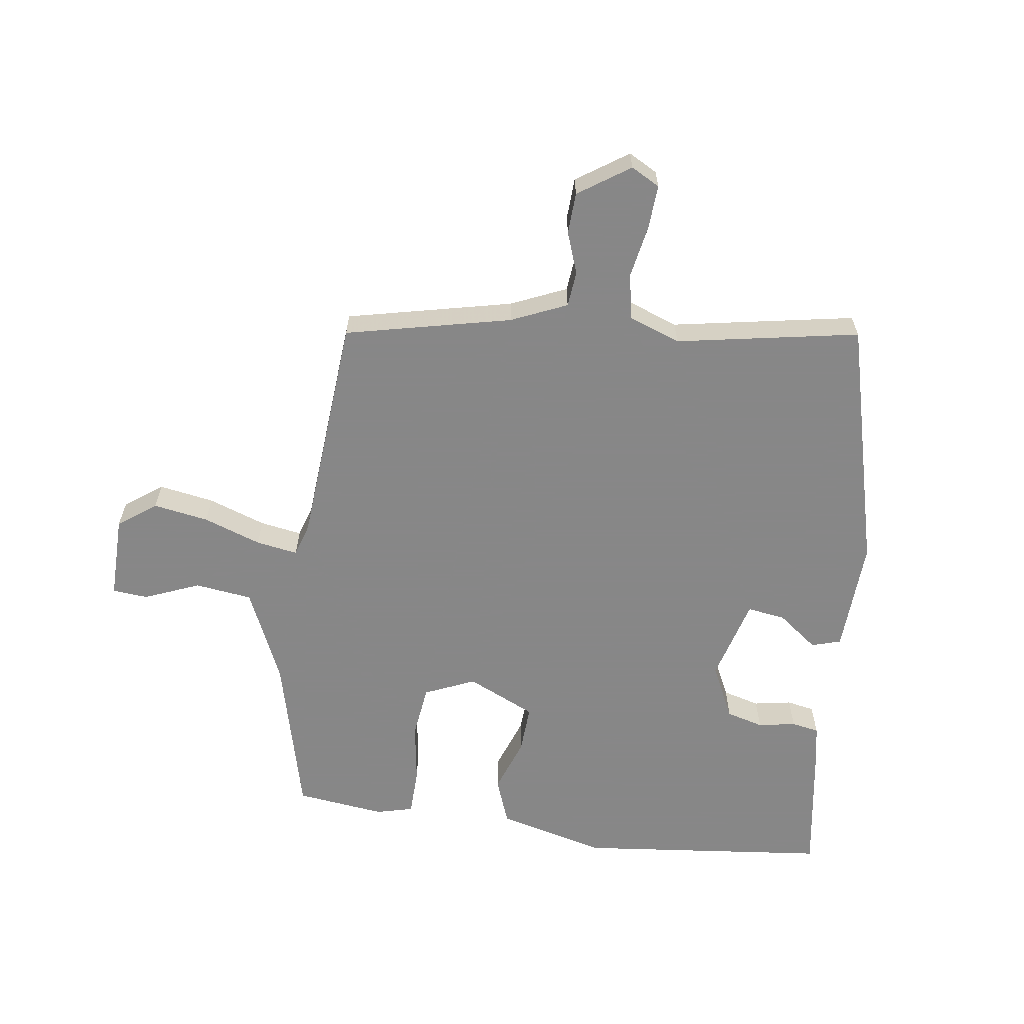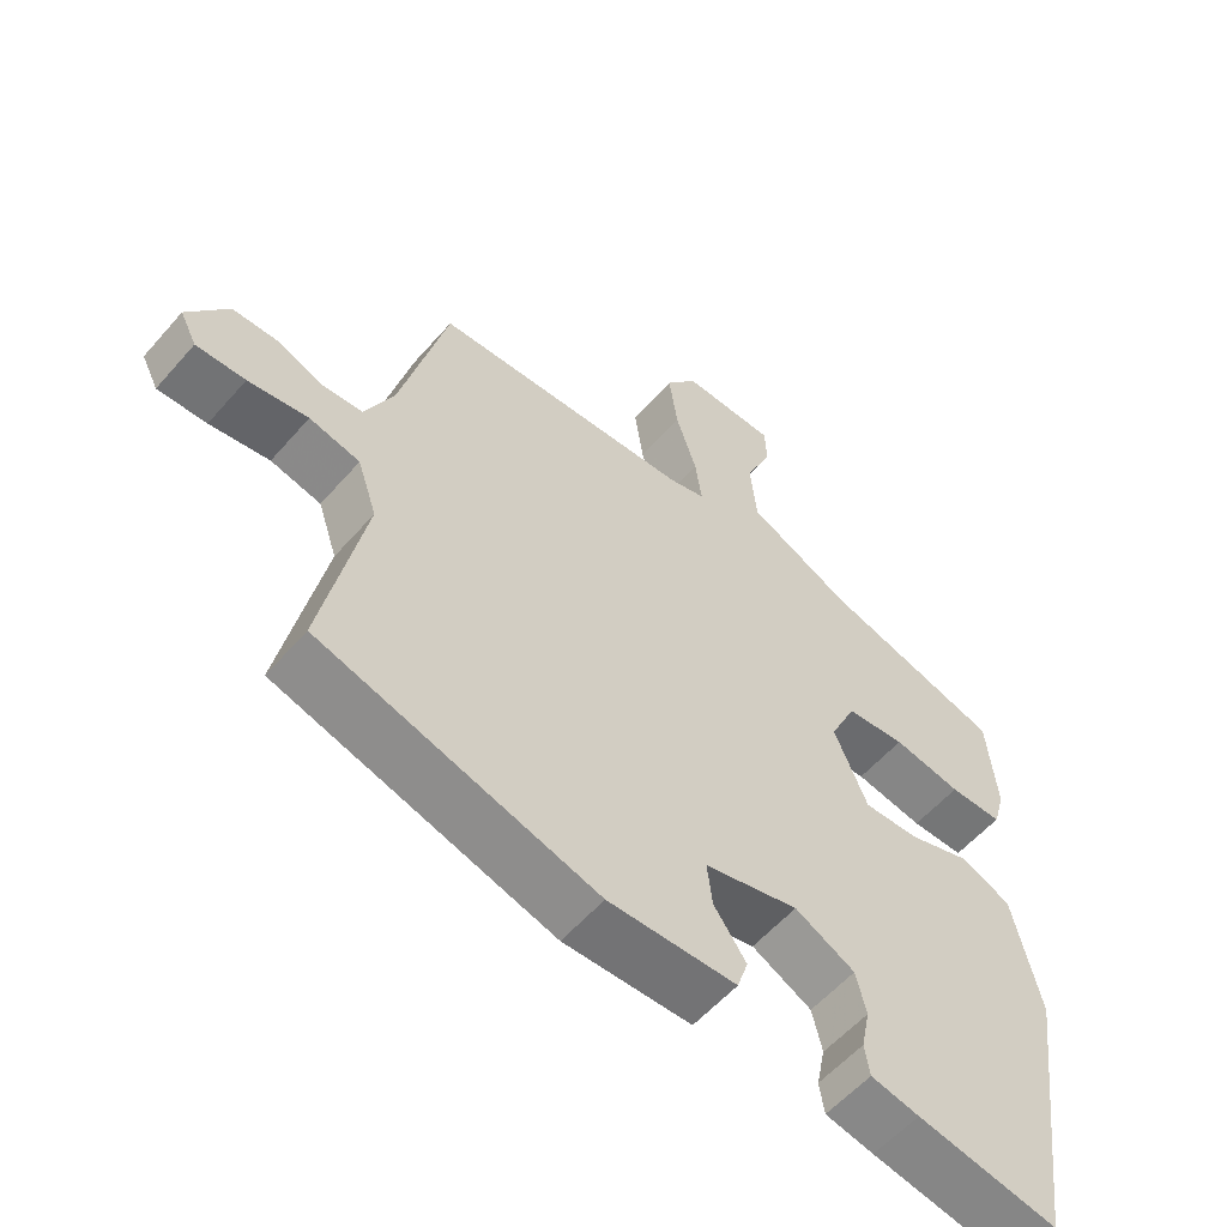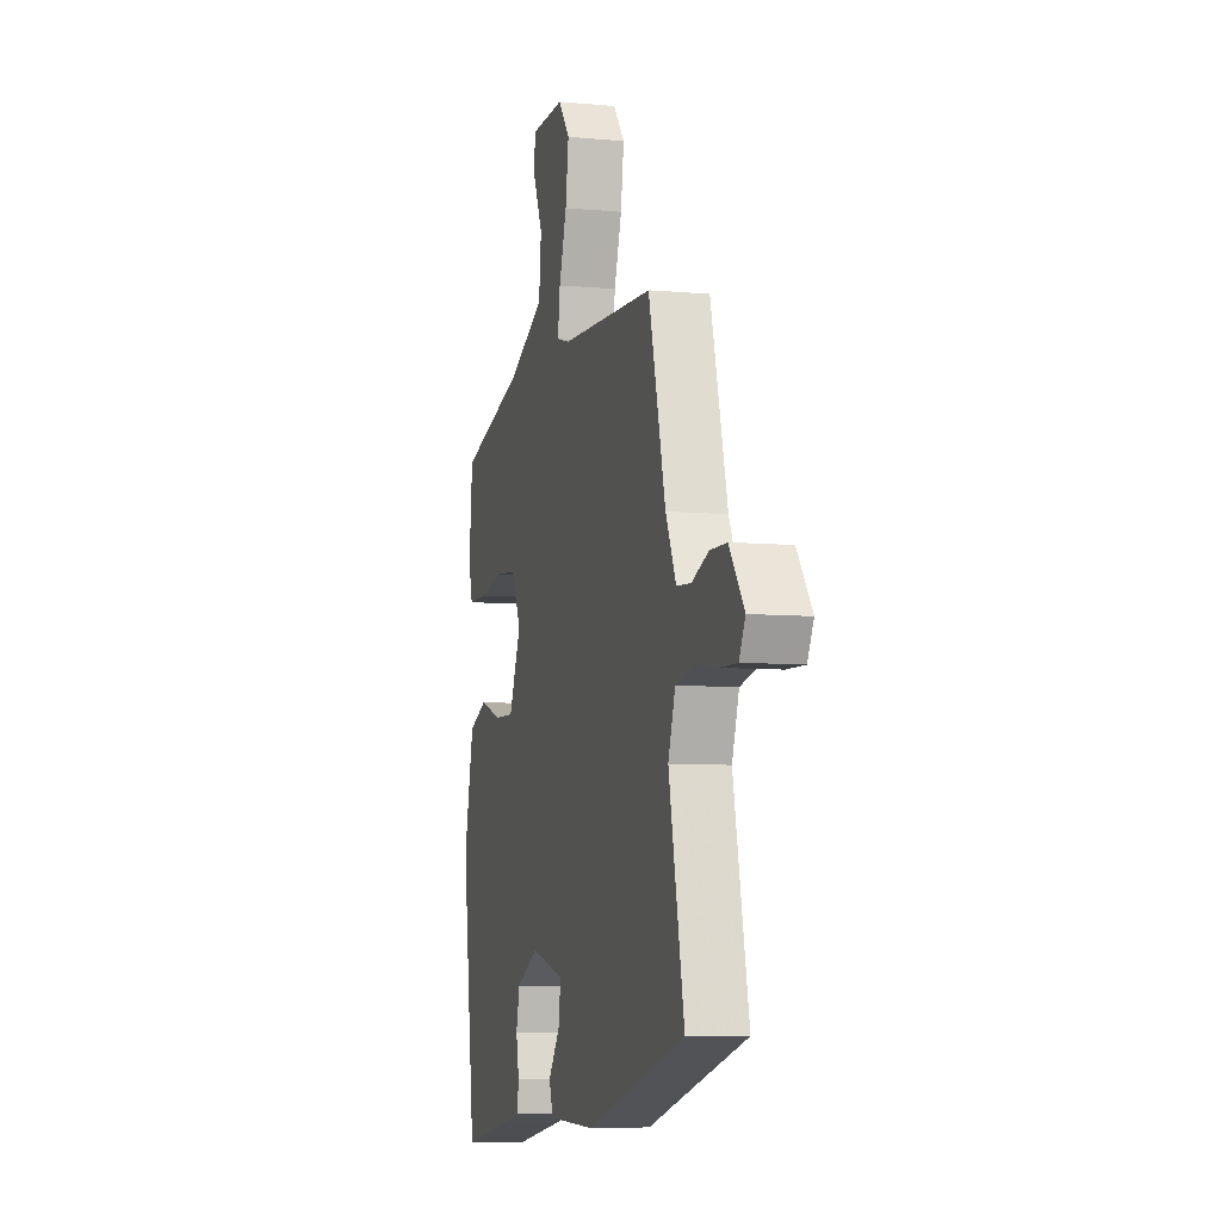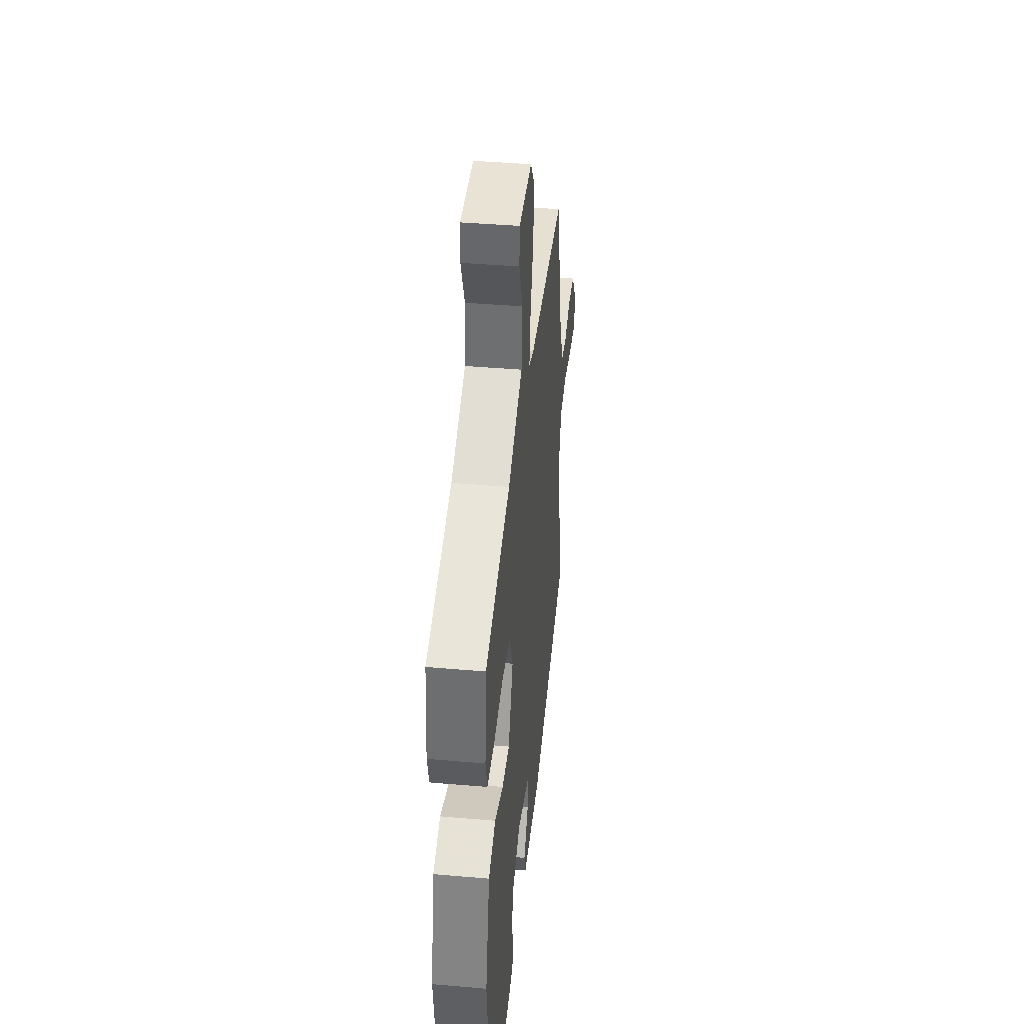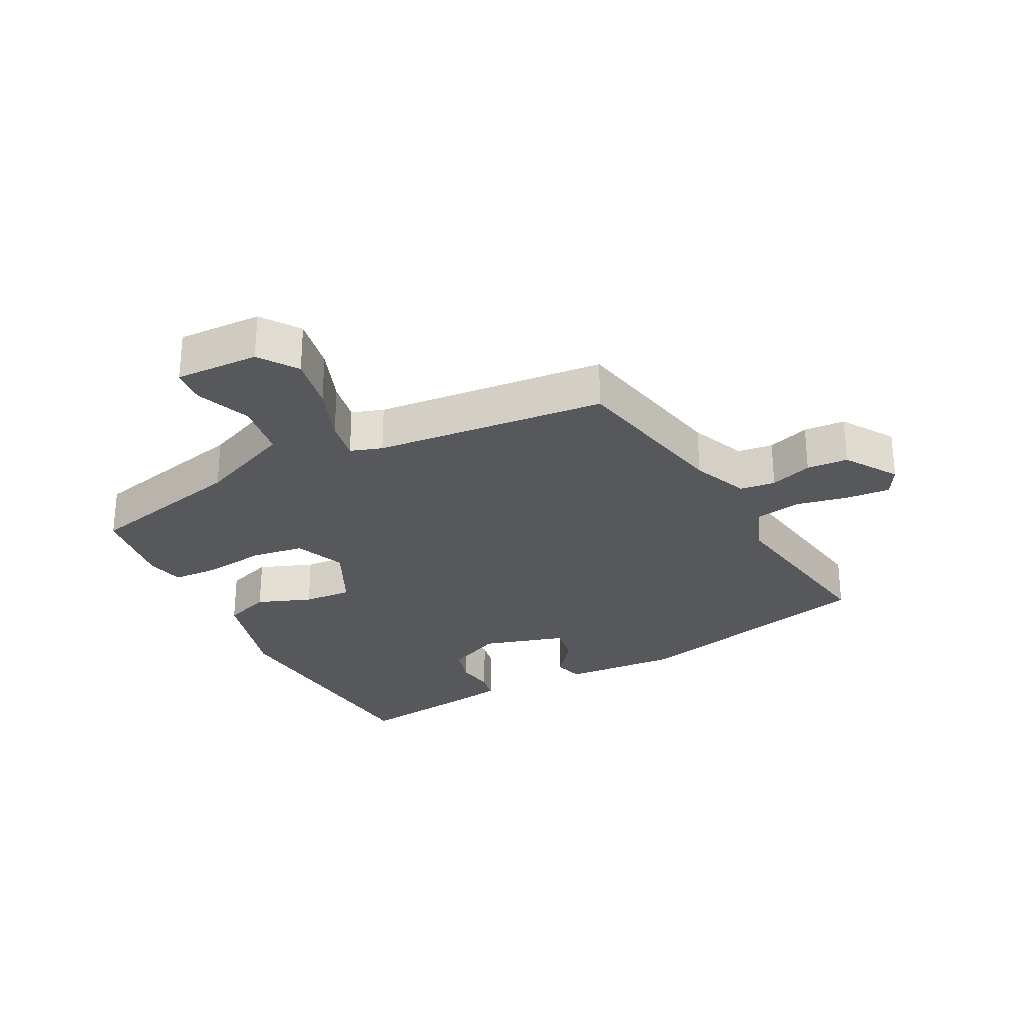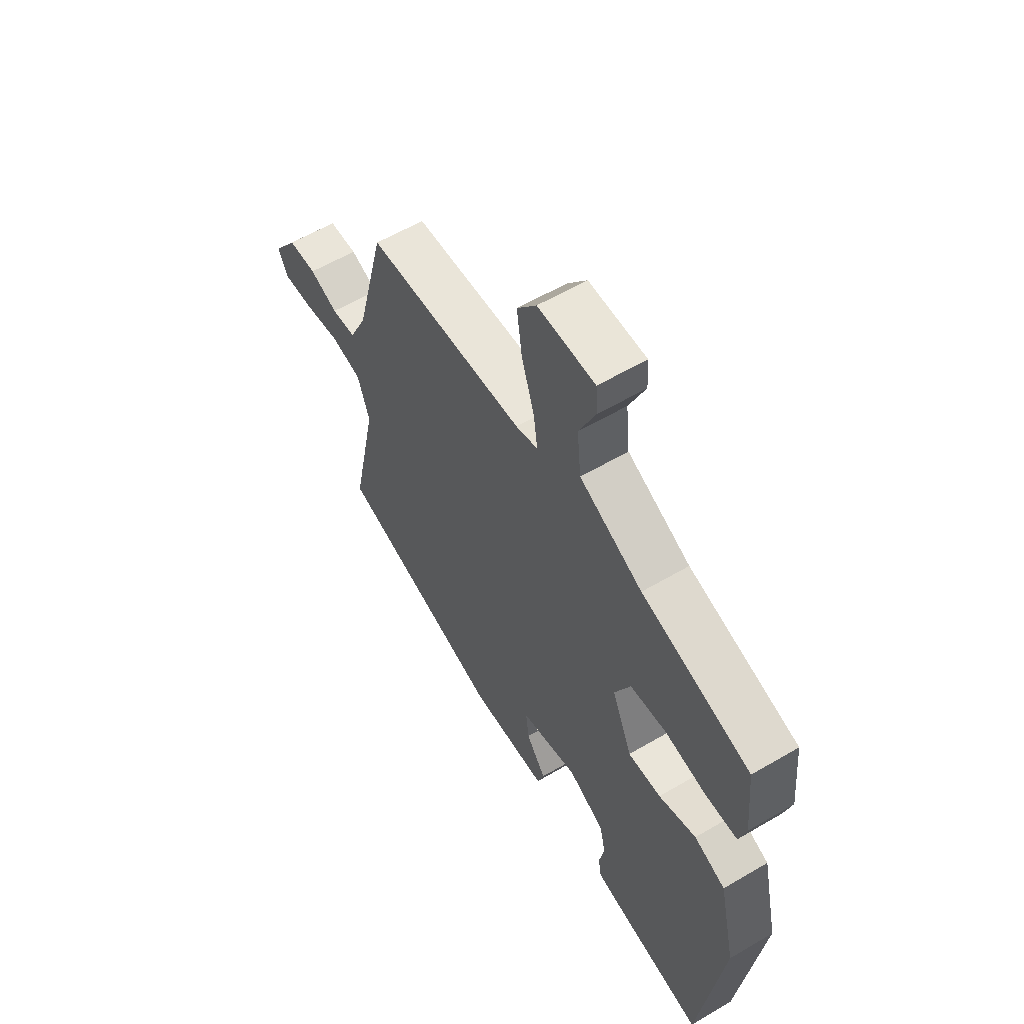
<metadata>
{"format":"obj","ext":"obj","renderer":"f3d","projection":"perspective","resolution":1024,"background":"white","views":[{"elev":-62.6,"azim":80.5,"up":"+Y"},{"elev":-56.7,"azim":139.6,"up":"+Z"},{"elev":-7.1,"azim":75.0,"up":"+Z"},{"elev":40.4,"azim":-83.9,"up":"+Z"},{"elev":-28.2,"azim":24.7,"up":"+Y"},{"elev":58.6,"azim":-121.3,"up":"+Z"}]}
</metadata>
<code>
v 0.403 0.07 0.465
v 0.468 0.07 0.21
v 0.508 0.07 0.125
v 0.563 0.07 0.121
v 0.627 0.07 0.146
v 0.691 0.07 0.145
v 0.747 0.07 0.067
v 0.724 0.07 0.022
v 0.656 0.07 0.024
v 0.573 0.07 0.037
v 0.503 0.07 0.021
v 0.476 0.07 -0.059
v 0.535 0.07 -0.341
v 0.152 0.07 -0.451
v -0.025 0.07 -0.447
v -0.04 0.07 -0.402
v 0.005 0.07 -0.339
v 0.012 0.07 -0.28
v -0.118 0.07 -0.248
v -0.201 0.07 -0.291
v -0.215 0.07 -0.349
v -0.203 0.07 -0.407
v -0.21 0.07 -0.45
v -0.277 0.07 -0.464
v -0.472 0.07 -0.499
v -0.524 0.07 -0.111
v -0.486 0.07 0.057
v -0.415 0.07 0.086
v -0.33 0.07 0.058
v -0.255 0.07 0.056
v -0.209 0.07 0.163
v -0.245 0.07 0.24
v -0.327 0.07 0.248
v -0.421 0.07 0.231
v -0.494 0.07 0.231
v -0.51 0.07 0.288
v -0.497 0.07 0.426
v -0.249 0.07 0.496
v -0.106 0.07 0.565
v -0.097 0.07 0.654
v -0.134 0.07 0.738
v -0.131 0.07 0.793
v -0.001 0.07 0.795
v 0.043 0.07 0.738
v 0.031 0.07 0.652
v 0.002 0.07 0.562
v -0.007 0.07 0.497
v 0.043 0.07 0.483
v 0.403 0 0.465
v 0.468 0 0.21
v 0.508 0 0.125
v 0.563 0 0.121
v 0.627 0 0.146
v 0.691 0 0.145
v 0.747 0 0.067
v 0.724 0 0.022
v 0.656 0 0.024
v 0.573 0 0.037
v 0.503 0 0.021
v 0.476 0 -0.059
v 0.535 0 -0.341
v 0.152 0 -0.451
v -0.025 0 -0.447
v -0.04 0 -0.402
v 0.005 0 -0.339
v 0.012 0 -0.28
v -0.118 0 -0.248
v -0.201 0 -0.291
v -0.215 0 -0.349
v -0.203 0 -0.407
v -0.21 0 -0.45
v -0.277 0 -0.464
v -0.472 0 -0.499
v -0.524 0 -0.111
v -0.486 0 0.057
v -0.415 0 0.086
v -0.33 0 0.058
v -0.255 0 0.056
v -0.209 0 0.163
v -0.245 0 0.24
v -0.327 0 0.248
v -0.421 0 0.231
v -0.494 0 0.231
v -0.51 0 0.288
v -0.497 0 0.426
v -0.249 0 0.496
v -0.106 0 0.565
v -0.097 0 0.654
v -0.134 0 0.738
v -0.131 0 0.793
v -0.001 0 0.795
v 0.043 0 0.738
v 0.031 0 0.652
v 0.002 0 0.562
v -0.007 0 0.497
v 0.043 0 0.483
f 44 45 46
f 43 44 46
f 42 43 46
f 41 42 46
f 40 41 46
f 39 40 46 47
f 38 39 47
f 38 47 48
f 37 38 48
f 36 37 48
f 35 36 48
f 34 35 48
f 33 34 48
f 27 28 29
f 26 27 29
f 25 26 29
f 24 25 29
f 23 24 29
f 22 23 29
f 21 22 29
f 20 21 29 30
f 19 20 30 31
f 15 16 17
f 14 15 17
f 13 14 17
f 12 13 17
f 11 12 17 18
f 8 9 10
f 7 8 10
f 6 7 10
f 5 6 10
f 4 5 10
f 3 4 10 11
f 18 19 31
f 11 18 31
f 3 11 31
f 2 3 31
f 48 1 2
f 33 48 2
f 32 33 2
f 2 31 32
f 94 93 92
f 94 92 91
f 94 91 90
f 94 90 89
f 94 89 88
f 95 94 88 87
f 95 87 86
f 96 95 86
f 96 86 85
f 96 85 84
f 96 84 83
f 96 83 82
f 96 82 81
f 77 76 75
f 77 75 74
f 77 74 73
f 77 73 72
f 77 72 71
f 77 71 70
f 77 70 69
f 78 77 69 68
f 79 78 68 67
f 65 64 63
f 65 63 62
f 65 62 61
f 65 61 60
f 66 65 60 59
f 58 57 56
f 58 56 55
f 58 55 54
f 58 54 53
f 58 53 52
f 59 58 52 51
f 79 67 66
f 79 66 59
f 79 59 51
f 79 51 50
f 50 49 96
f 50 96 81
f 50 81 80
f 80 79 50
f 1 49 50 2
f 2 50 51 3
f 3 51 52 4
f 4 52 53 5
f 5 53 54 6
f 6 54 55 7
f 7 55 56 8
f 8 56 57 9
f 9 57 58 10
f 10 58 59 11
f 11 59 60 12
f 12 60 61 13
f 13 61 62 14
f 14 62 63 15
f 15 63 64 16
f 16 64 65 17
f 17 65 66 18
f 18 66 67 19
f 19 67 68 20
f 20 68 69 21
f 21 69 70 22
f 22 70 71 23
f 23 71 72 24
f 24 72 73 25
f 25 73 74 26
f 26 74 75 27
f 27 75 76 28
f 28 76 77 29
f 29 77 78 30
f 30 78 79 31
f 31 79 80 32
f 32 80 81 33
f 33 81 82 34
f 34 82 83 35
f 35 83 84 36
f 36 84 85 37
f 37 85 86 38
f 38 86 87 39
f 39 87 88 40
f 40 88 89 41
f 41 89 90 42
f 42 90 91 43
f 43 91 92 44
f 44 92 93 45
f 45 93 94 46
f 46 94 95 47
f 47 95 96 48
f 48 96 49 1

</code>
